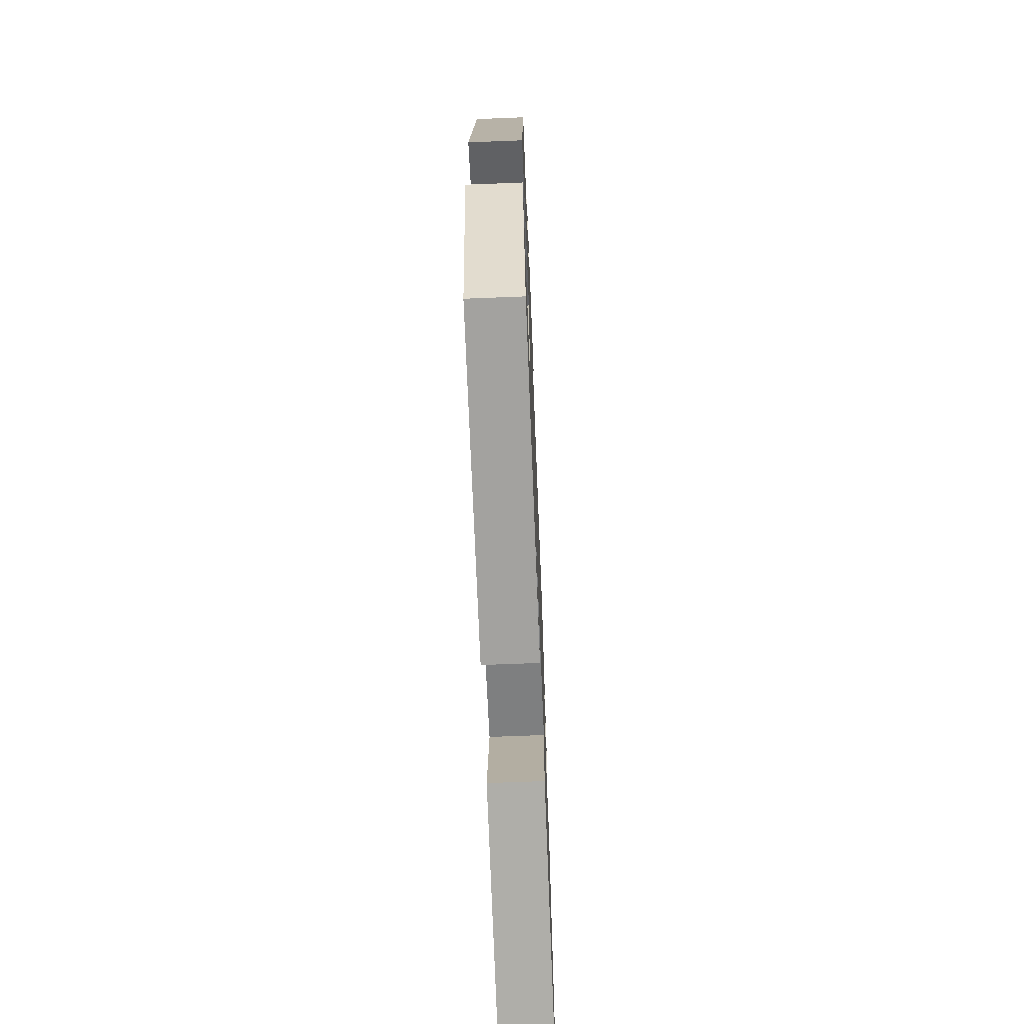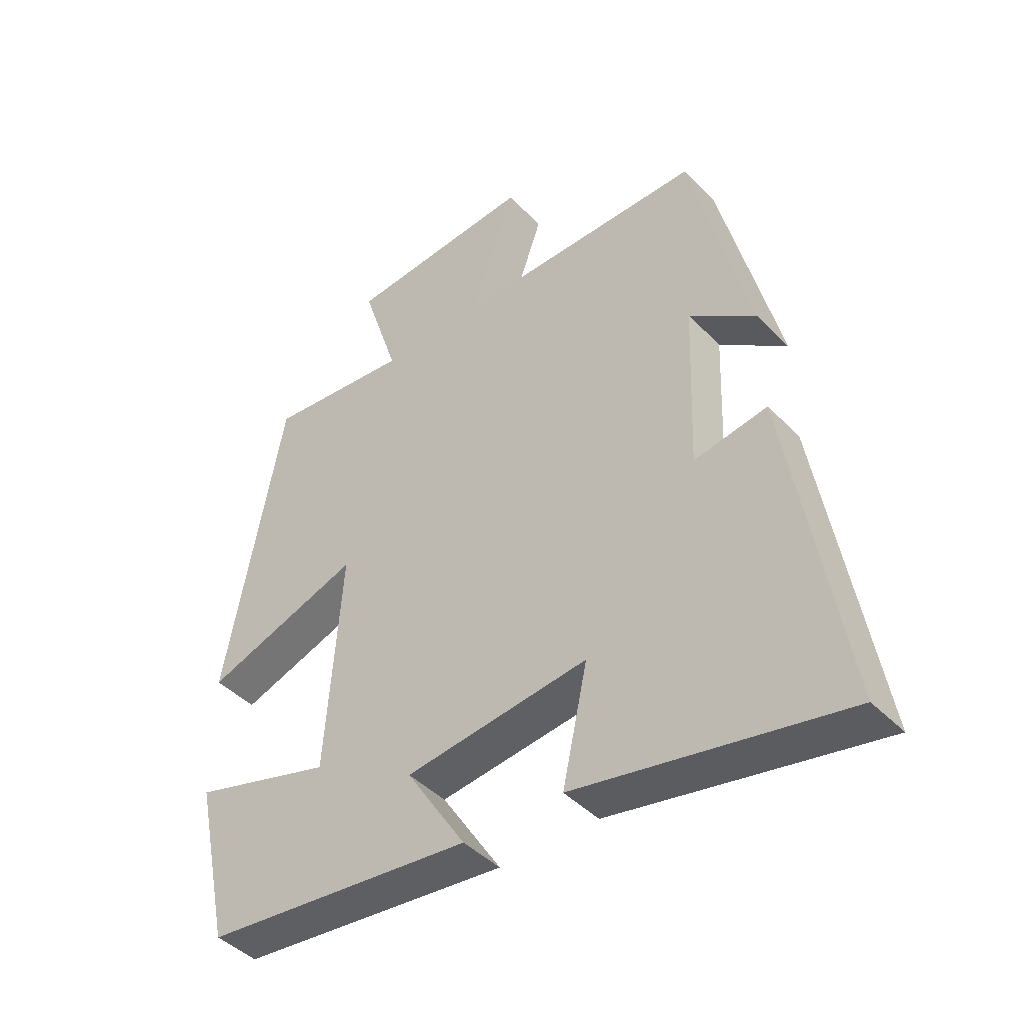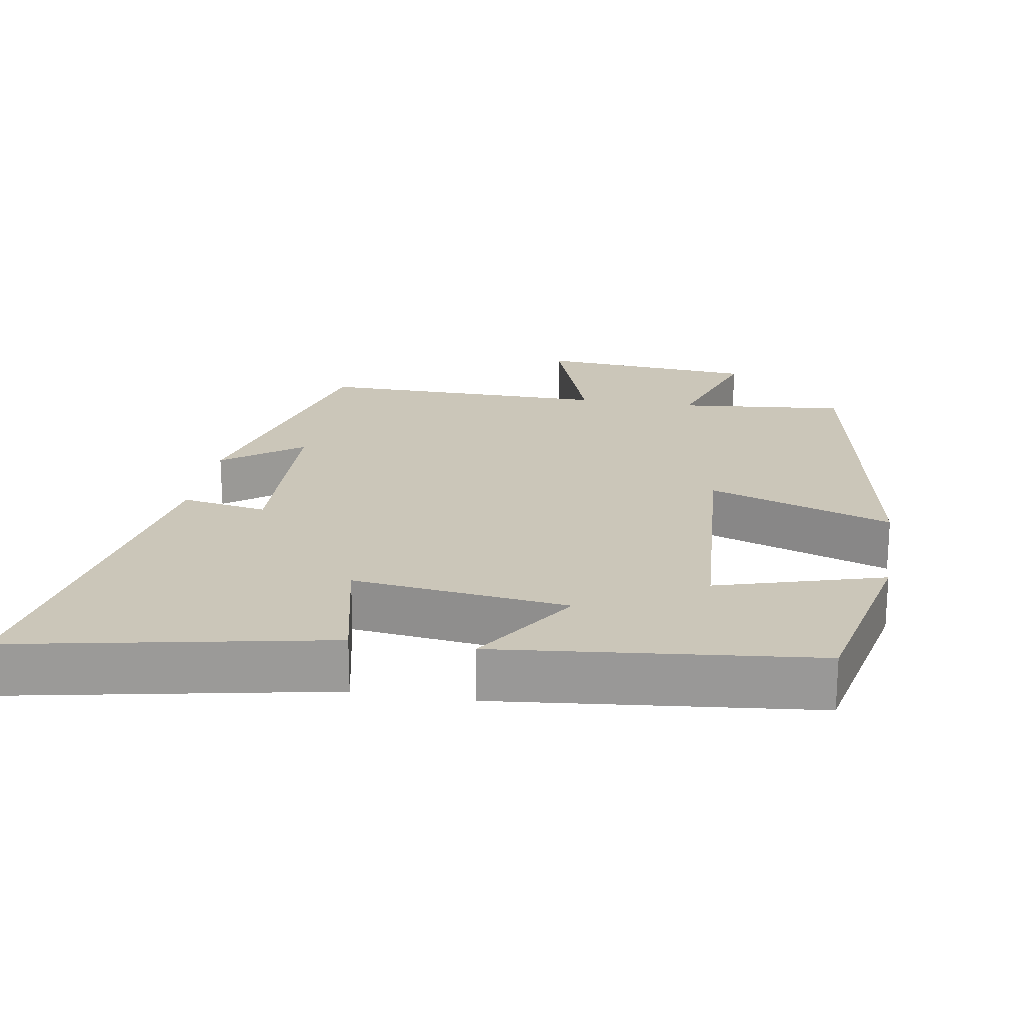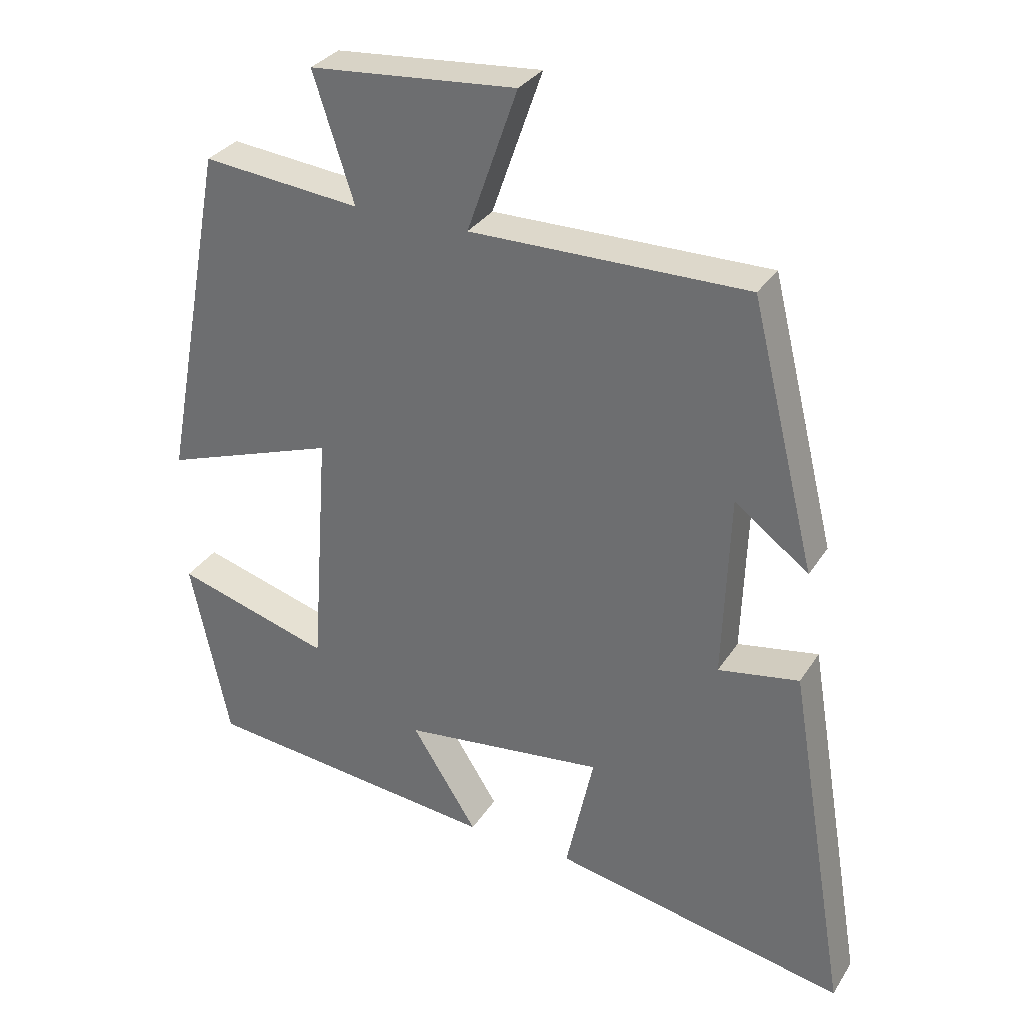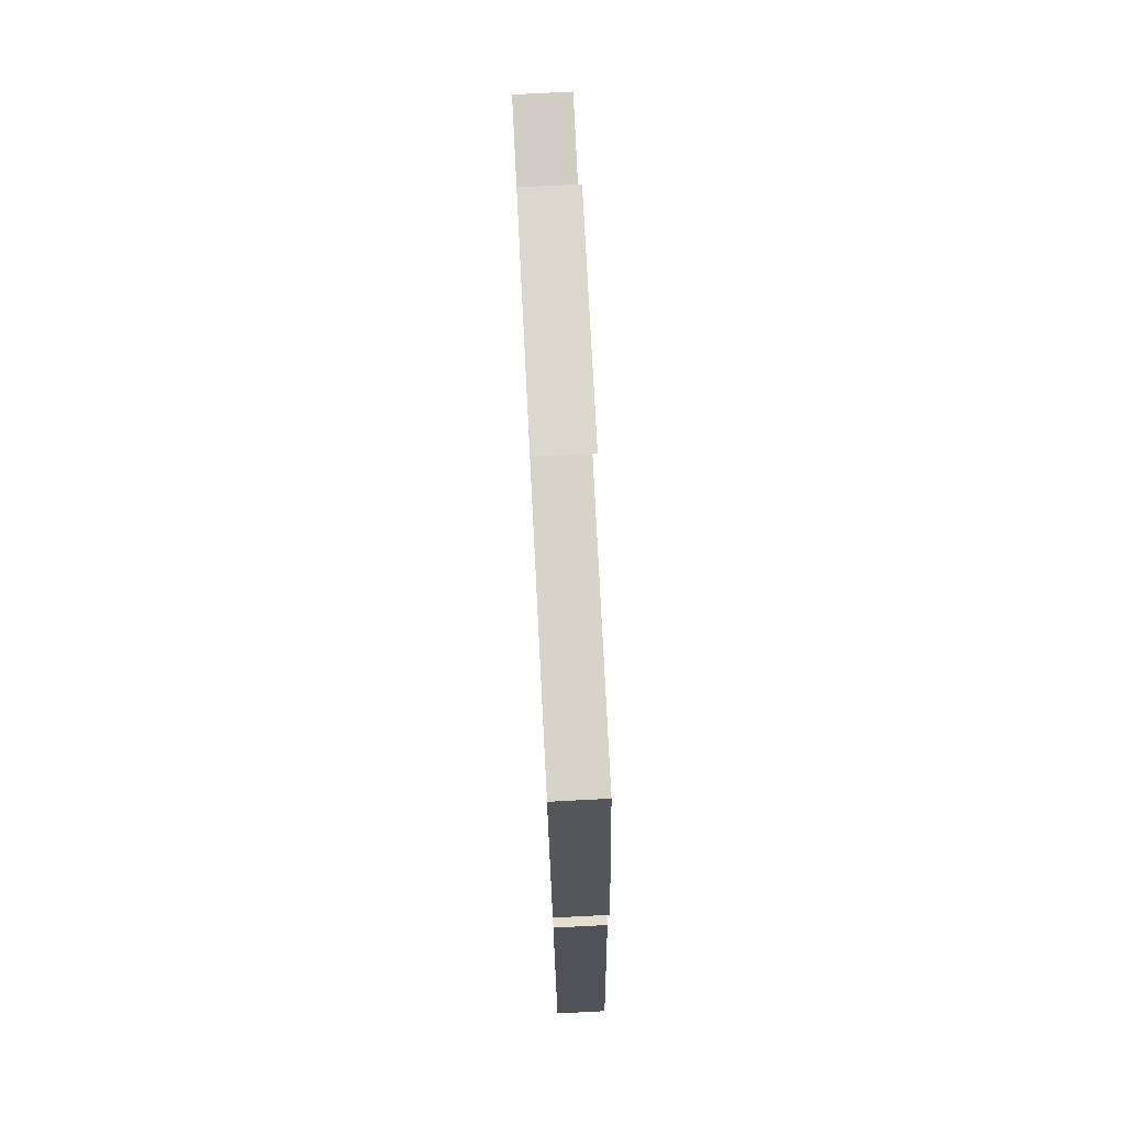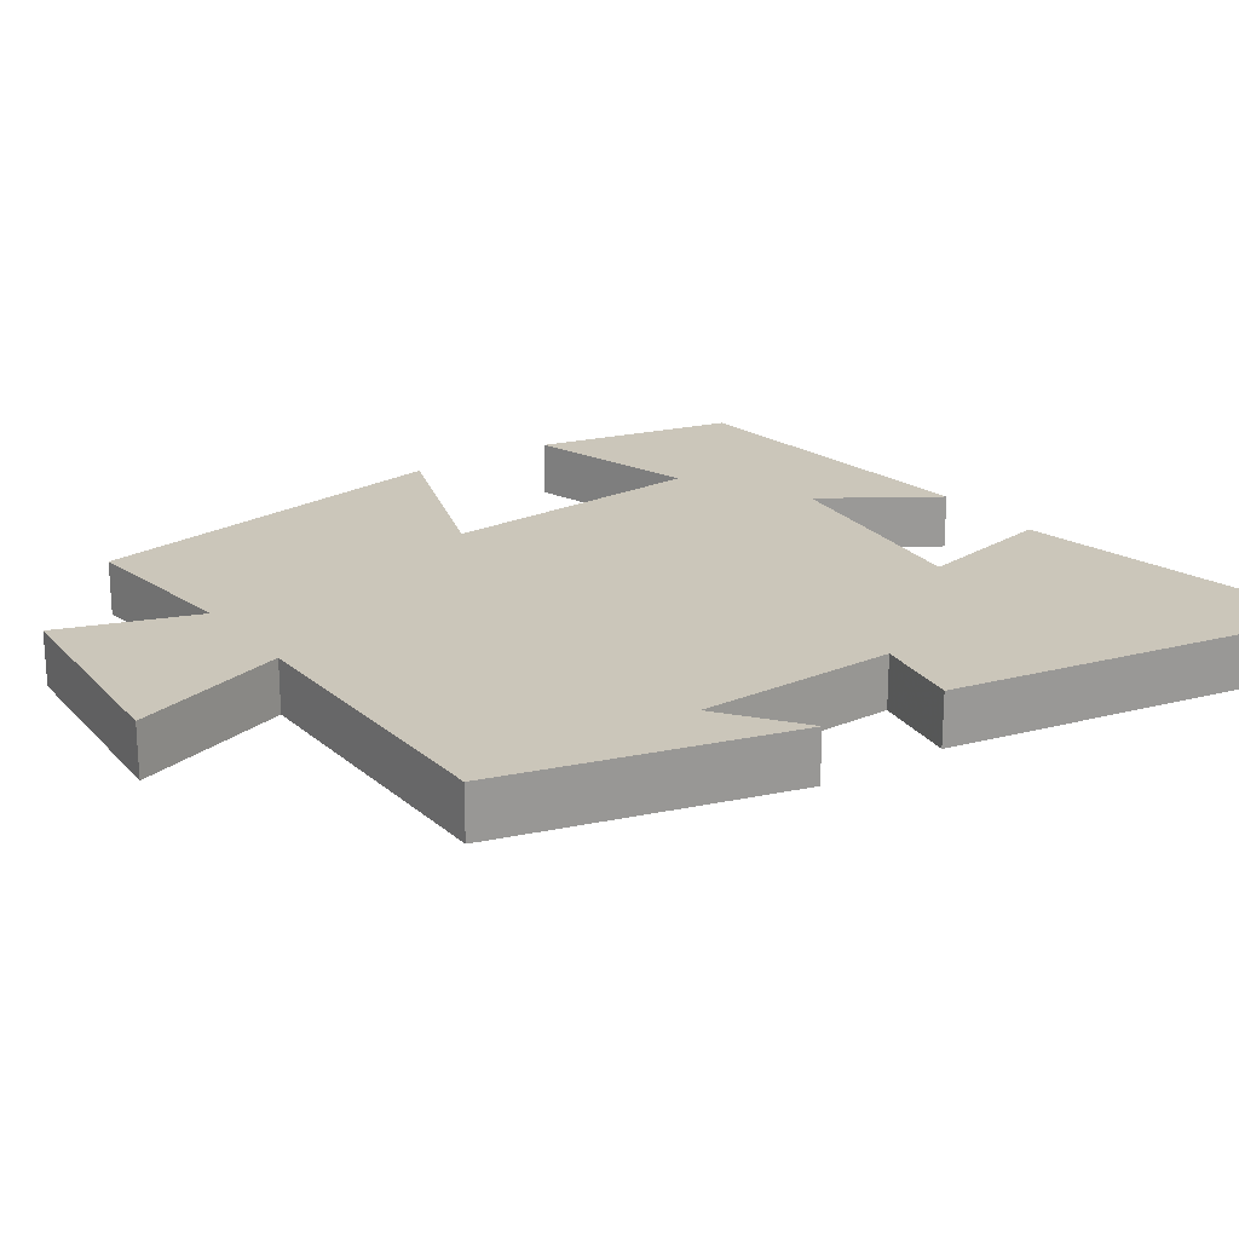
<metadata>
{"format":"obj","ext":"obj","renderer":"f3d","projection":"perspective","resolution":1024,"background":"white","views":[{"elev":-66.5,"azim":-87.7,"up":"+Z"},{"elev":-43.6,"azim":40.1,"up":"+Z"},{"elev":20.8,"azim":-170.5,"up":"+Y"},{"elev":31.7,"azim":27.4,"up":"+Z"},{"elev":77.8,"azim":87.1,"up":"+Z"},{"elev":21.2,"azim":55.3,"up":"+Y"}]}
</metadata>
<code>
v -0.406 0.07 0.523
v -0.173 0.07 0.5
v -0.233 0.07 0.685
v 0.071 0.07 0.711
v -0.003 0.07 0.5
v 0.404 0.07 0.504
v 0.5 0.07 0.116
v 0.391 0.07 0.197
v 0.381 0.07 -0.077
v 0.5 0.07 -0.056
v 0.589 0.07 -0.585
v 0.155 0.07 -0.5
v 0.196 0.07 -0.312
v -0.102 0.07 -0.348
v -0.005 0.07 -0.5
v -0.443 0.07 -0.454
v -0.5 0.07 -0.185
v -0.271 0.07 -0.252
v -0.245 0.07 0.108
v -0.5 0.07 0.019
v -0.406 0 0.523
v -0.173 0 0.5
v -0.233 0 0.685
v 0.071 0 0.711
v -0.003 0 0.5
v 0.404 0 0.504
v 0.5 0 0.116
v 0.391 0 0.197
v 0.381 0 -0.077
v 0.5 0 -0.056
v 0.589 0 -0.585
v 0.155 0 -0.5
v 0.196 0 -0.312
v -0.102 0 -0.348
v -0.005 0 -0.5
v -0.443 0 -0.454
v -0.5 0 -0.185
v -0.271 0 -0.252
v -0.245 0 0.108
v -0.5 0 0.019
f 19 20 1 2
f 18 19 2
f 16 17 18
f 15 16 18
f 14 15 18
f 13 14 18 2
f 11 12 13
f 10 11 13
f 9 10 13
f 8 9 13 2
f 5 6 7 8
f 5 8 2
f 2 3 4 5
f 22 21 40 39
f 22 39 38
f 38 37 36
f 38 36 35
f 38 35 34
f 22 38 34 33
f 33 32 31
f 33 31 30
f 33 30 29
f 22 33 29 28
f 28 27 26 25
f 22 28 25
f 25 24 23 22
f 1 21 22 2
f 2 22 23 3
f 3 23 24 4
f 4 24 25 5
f 5 25 26 6
f 6 26 27 7
f 7 27 28 8
f 8 28 29 9
f 9 29 30 10
f 10 30 31 11
f 11 31 32 12
f 12 32 33 13
f 13 33 34 14
f 14 34 35 15
f 15 35 36 16
f 16 36 37 17
f 17 37 38 18
f 18 38 39 19
f 19 39 40 20
f 20 40 21 1

</code>
